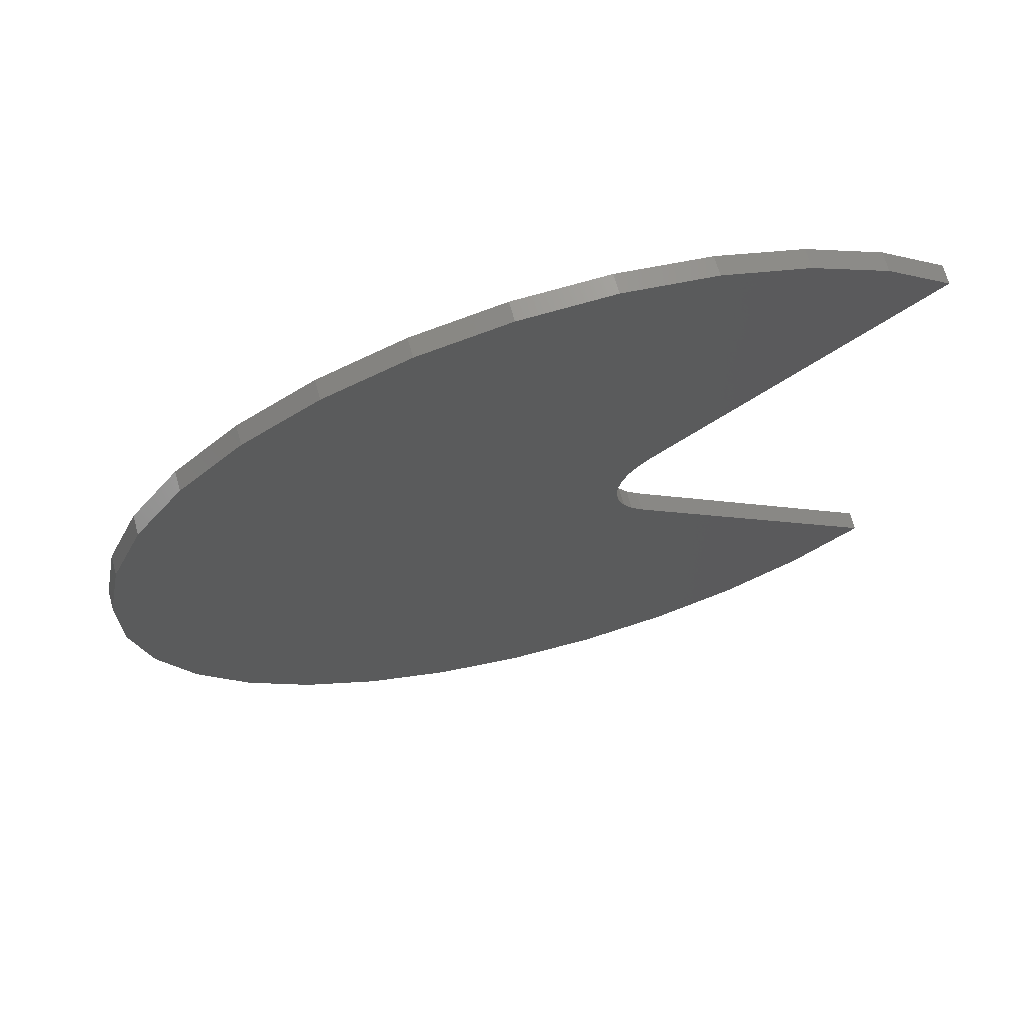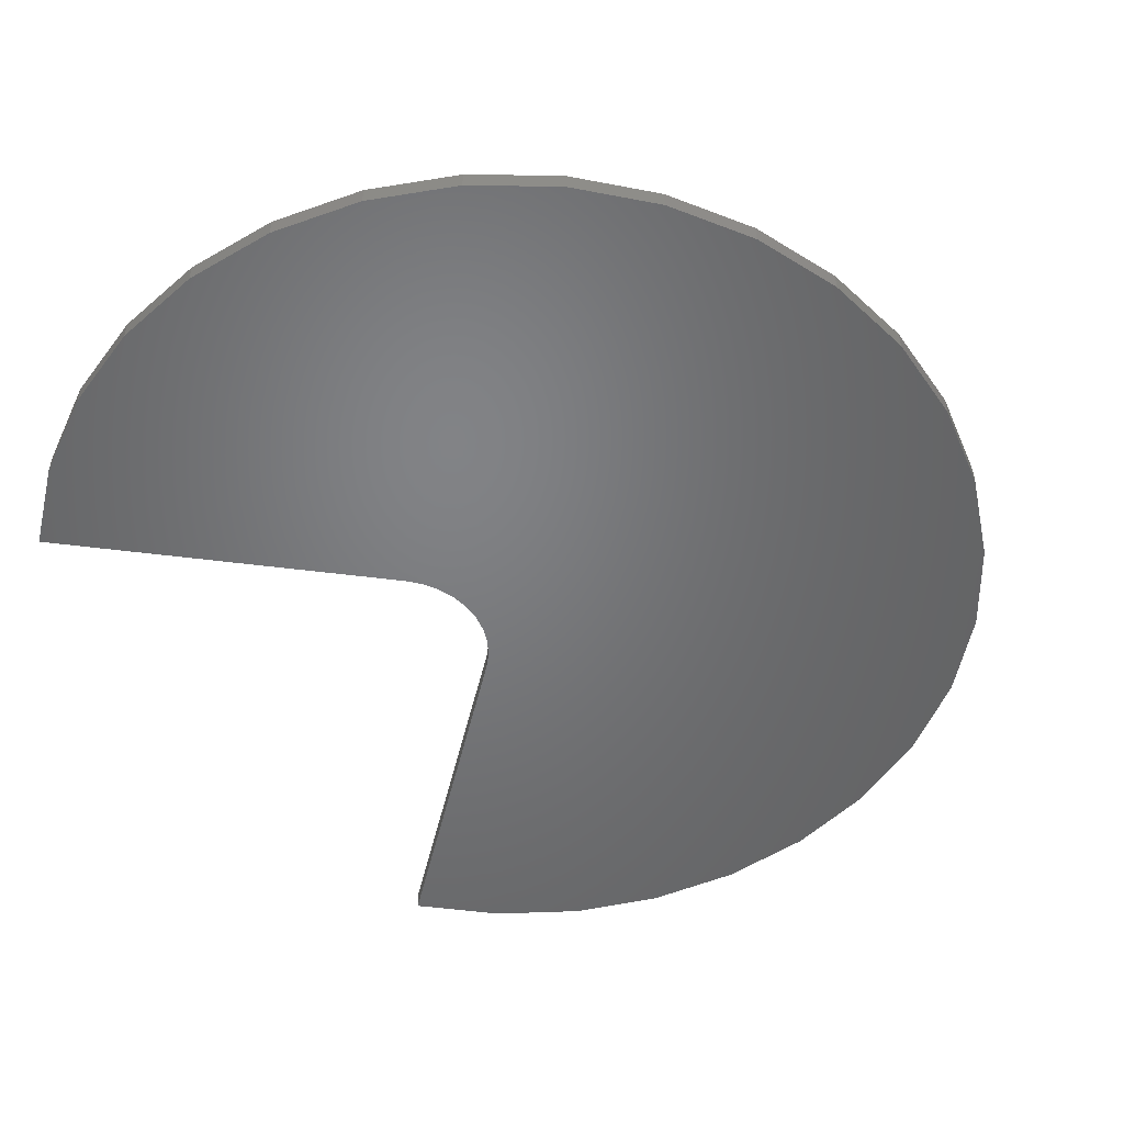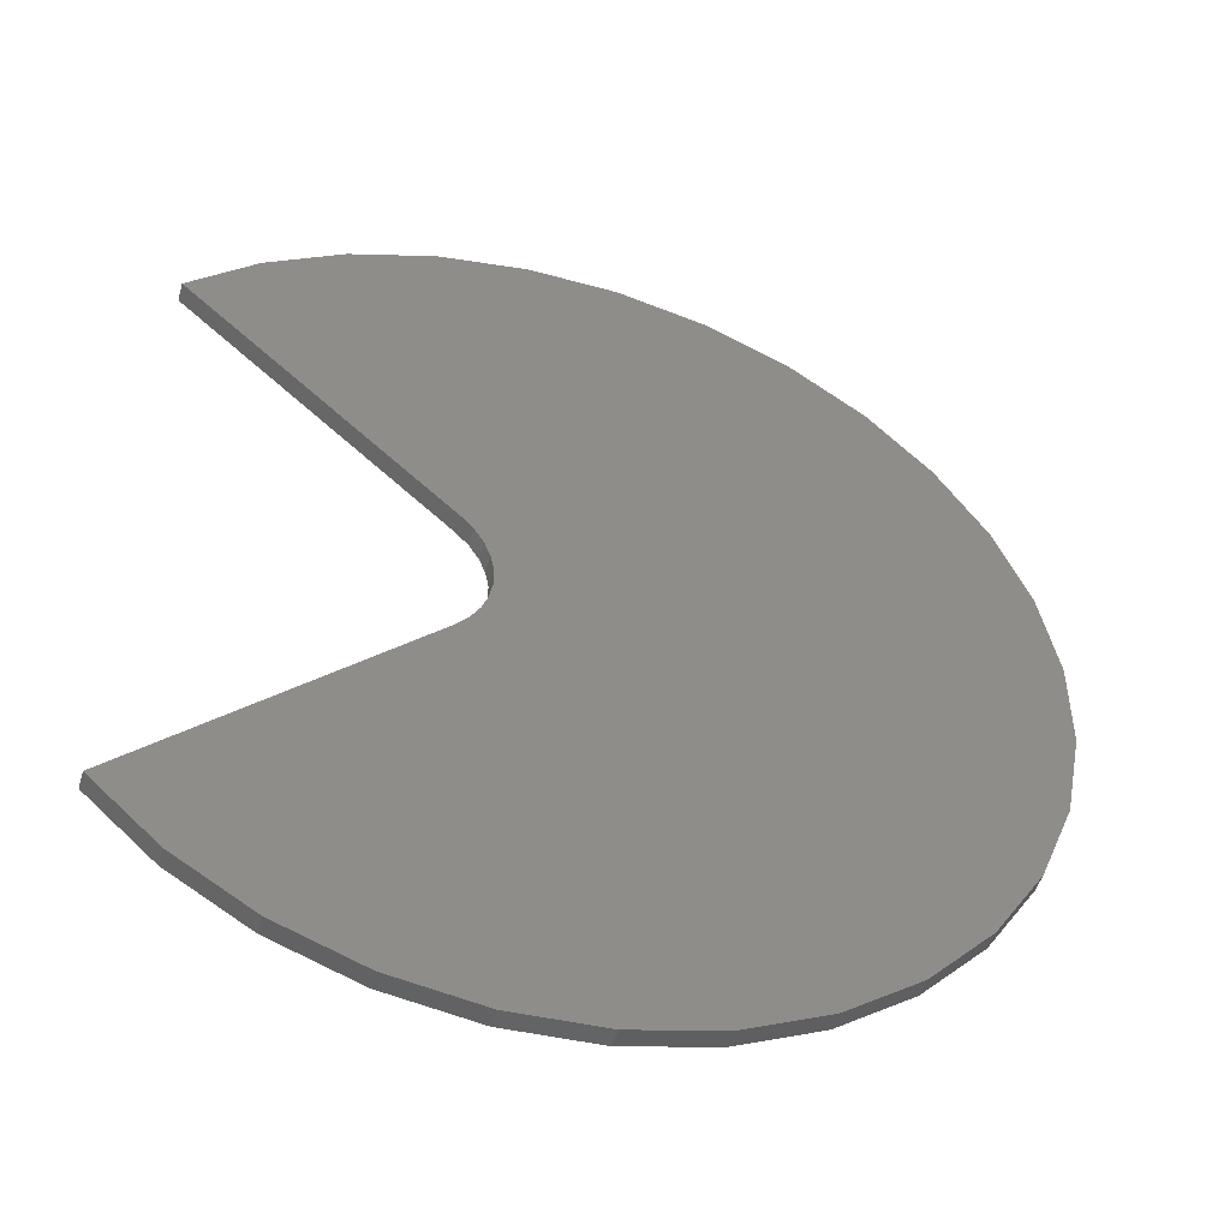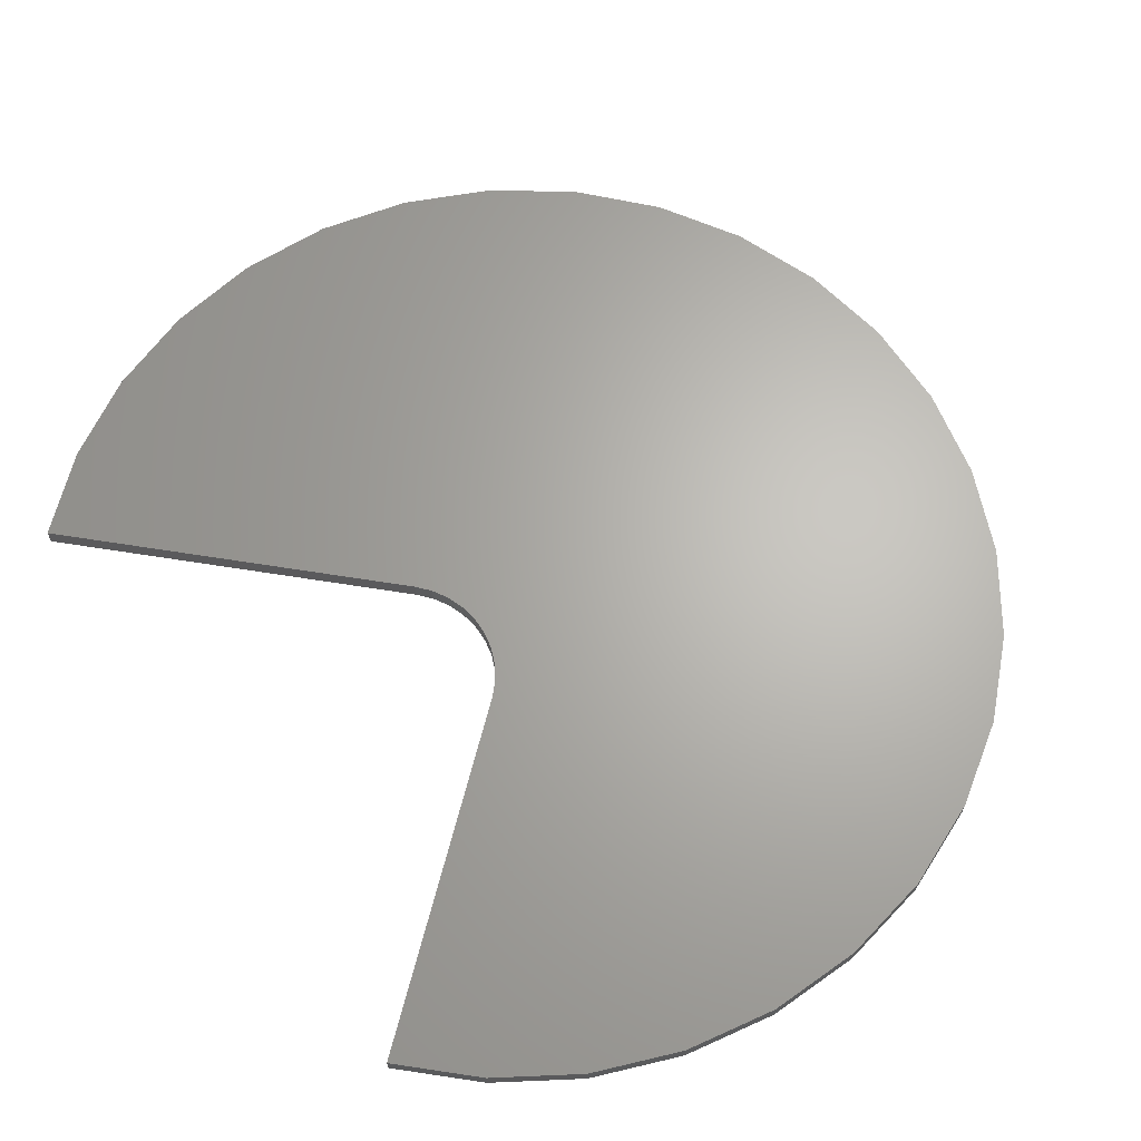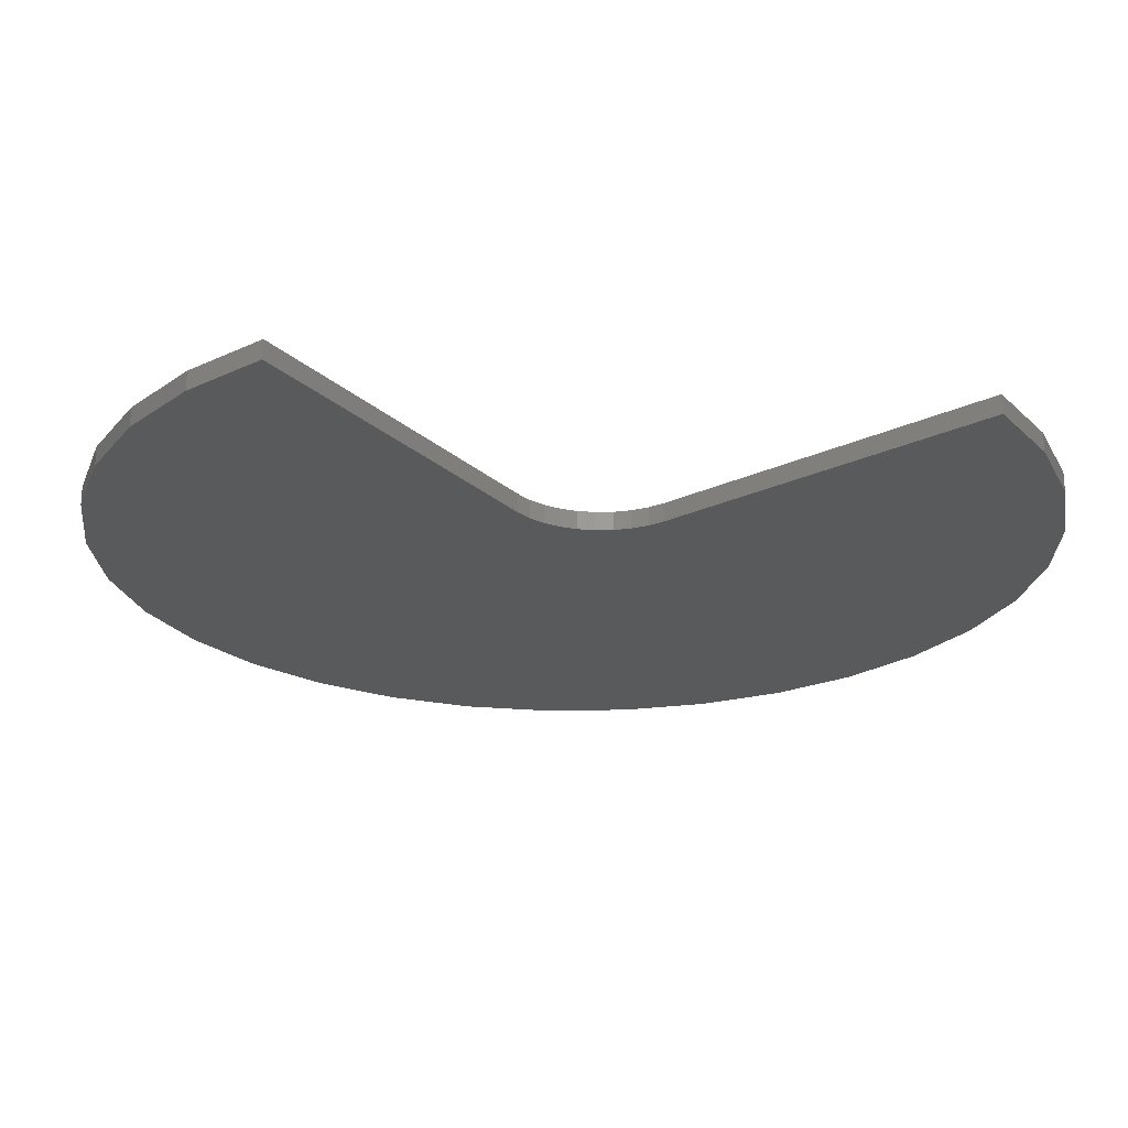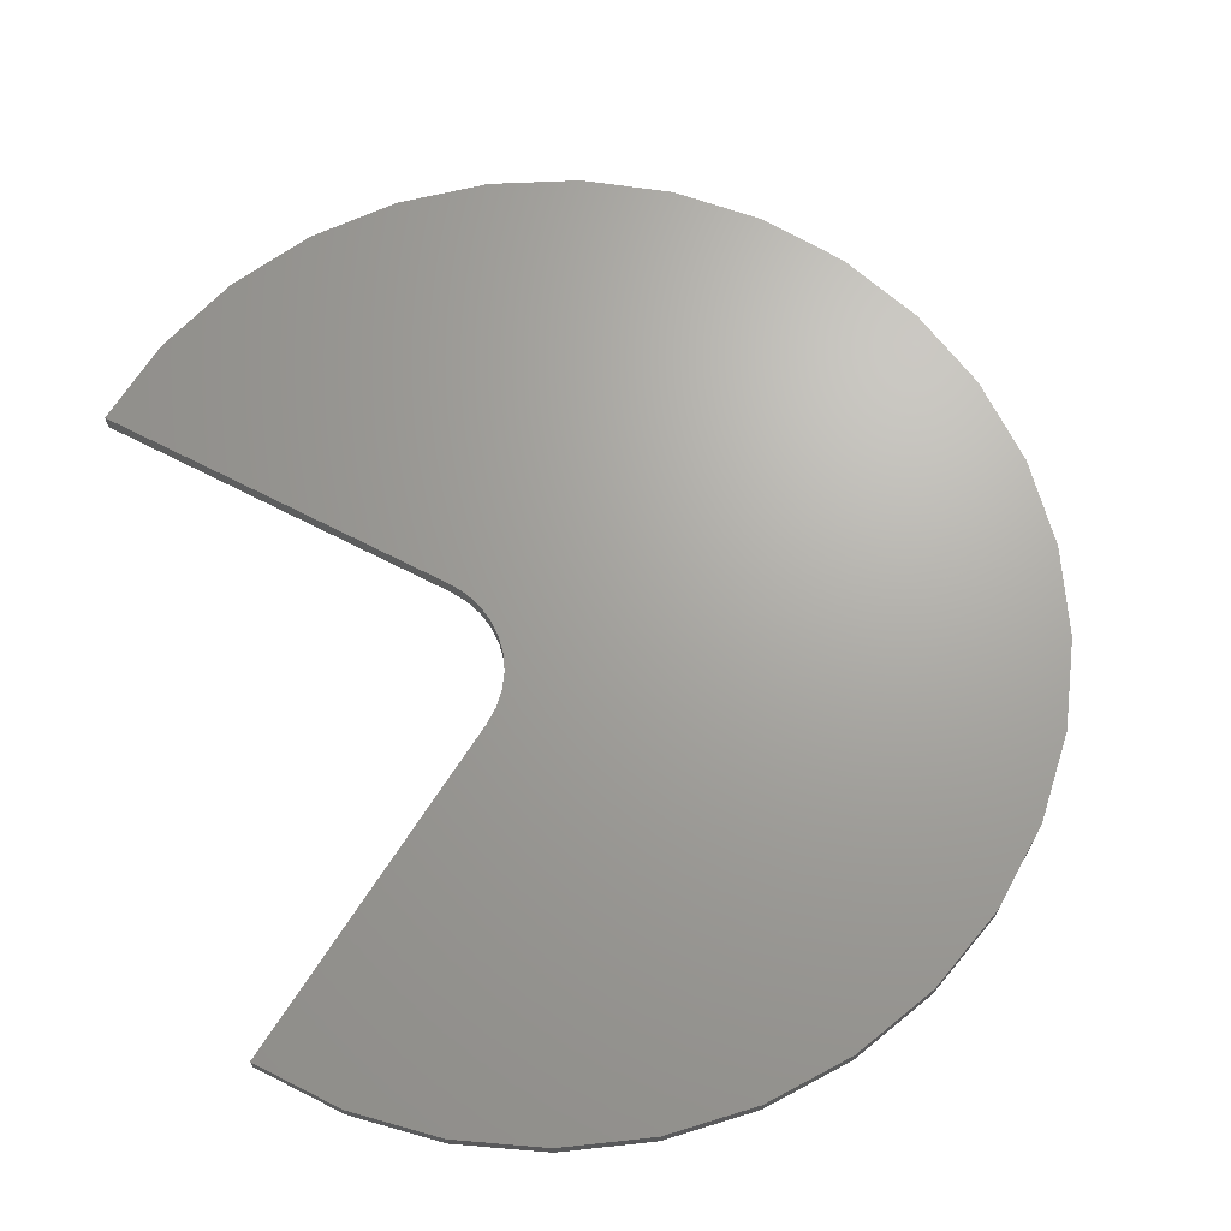
<metadata>
{"format":"stl","ext":"stl","renderer":"f3d","projection":"perspective","resolution":1024,"background":"white","views":[{"elev":69.1,"azim":164.4,"up":"+Z"},{"elev":-50.8,"azim":34.0,"up":"+Y"},{"elev":-49.2,"azim":-16.0,"up":"+Z"},{"elev":65.4,"azim":-33.7,"up":"+Y"},{"elev":-22.9,"azim":-99.1,"up":"+Y"},{"elev":67.6,"azim":-15.4,"up":"+Y"}]}
</metadata>
<code>
# stl→obj: 72 verts, 140 faces
v -0.06573 -0.01562 -0.05905
v -0.06573 2.386e-17 -0.05905
v -0.2891 -0.01562 -0.2656
v -0.2891 -1.33e-19 -0.2656
v -0.2891 -0.01562 0.2567
v -0.2891 2.886e-17 0.2567
v -0.06652 -0.01562 0.05637
v -0.06652 3.023e-17 0.05637
v -0.09986 4.574e-17 0.3716
v -0.02611 5.05e-17 0.3836
v 0.04856 5.452e-17 0.3812
v -0.04908 2.993e-17 0.03359
v -0.05675 3.018e-17 0.04579
v 0.3861 5.392e-17 0.03287
v -0.04379 2.948e-17 0.02019
v -0.04104 2.885e-17 0.00604
v 0.3438 3.951e-17 -0.1844
v 0.303 3.377e-17 -0.247
v 0.04856 1.169e-17 -0.3902
v -0.02611 7.419e-18 -0.3925
v -0.09986 3.99e-18 -0.3805
v 0.303 6.069e-17 0.2381
v 0.3438 5.948e-17 0.1755
v 0.3718 5.72e-17 0.1062
v 0.1214 5.764e-17 0.3646
v 0.1897 5.976e-17 0.3344
v -0.17 4.042e-17 0.3457
v 0.251 6.079e-17 0.2917
v -0.2338 3.472e-17 0.3069
v -0.0435 2.713e-17 -0.02255
v -0.04095 2.805e-17 -0.008369
v 0.3861 4.977e-17 -0.04184
v -0.0561 2.499e-17 -0.04833
v 0.3718 4.491e-17 -0.1152
v -0.04861 2.609e-17 -0.03602
v 0.1214 1.666e-17 -0.3736
v -0.17 1.535e-18 -0.3547
v 0.1897 2.213e-17 -0.3434
v -0.2338 1.433e-19 -0.3159
v 0.251 2.79e-17 -0.3007
v 0.04856 -0.01562 0.3812
v -0.02611 -0.01562 0.3836
v -0.09986 -0.01562 0.3716
v 0.3861 -0.01562 0.03287
v -0.05675 -0.01562 0.04579
v -0.04908 -0.01562 0.03359
v -0.04379 -0.01562 0.02019
v -0.04104 -0.01562 0.00604
v 0.303 -0.01562 -0.247
v 0.3438 -0.01562 -0.1844
v -0.09986 -0.01562 -0.3805
v -0.02611 -0.01562 -0.3925
v 0.04856 -0.01562 -0.3902
v 0.3718 -0.01562 0.1062
v 0.3438 -0.01562 0.1755
v 0.303 -0.01562 0.2381
v -0.2338 -0.01562 0.3069
v 0.251 -0.01562 0.2917
v -0.17 -0.01562 0.3457
v 0.1897 -0.01562 0.3344
v 0.1214 -0.01562 0.3646
v 0.3861 -0.01562 -0.04184
v -0.04095 -0.01562 -0.008369
v -0.0435 -0.01562 -0.02255
v 0.3718 -0.01562 -0.1152
v -0.0561 -0.01562 -0.04833
v -0.04861 -0.01562 -0.03602
v 0.251 -0.01562 -0.3007
v -0.2338 -0.01562 -0.3159
v 0.1897 -0.01562 -0.3434
v -0.17 -0.01562 -0.3547
v 0.1214 -0.01562 -0.3736
f 1 2 3
f 3 2 4
f 5 6 7
f 7 6 8
f 9 10 11
f 12 13 14
f 15 12 14
f 16 15 14
f 17 18 4
f 19 20 21
f 8 6 22
f 8 22 23
f 8 23 24
f 8 24 14
f 8 14 13
f 11 25 9
f 9 25 26
f 9 26 27
f 27 26 28
f 27 28 29
f 29 28 22
f 29 22 6
f 30 31 32
f 32 31 16
f 32 16 14
f 33 34 2
f 2 34 17
f 2 17 4
f 30 32 35
f 35 32 34
f 35 34 33
f 19 21 36
f 36 21 37
f 36 37 38
f 38 37 39
f 38 39 40
f 40 39 4
f 40 4 18
f 41 42 43
f 44 45 46
f 44 46 47
f 44 47 48
f 3 49 50
f 51 52 53
f 7 45 44
f 7 44 54
f 7 54 55
f 7 55 56
f 7 56 5
f 5 56 57
f 57 56 58
f 57 58 59
f 59 58 60
f 59 60 43
f 43 60 61
f 43 61 41
f 44 48 62
f 62 48 63
f 62 63 64
f 3 50 1
f 1 50 65
f 1 65 66
f 66 65 67
f 67 65 62
f 67 62 64
f 49 3 68
f 68 3 69
f 68 69 70
f 70 69 71
f 70 71 72
f 72 71 51
f 72 51 53
f 16 47 15
f 15 47 46
f 15 46 12
f 12 46 45
f 12 45 13
f 13 45 7
f 13 7 8
f 47 16 48
f 48 16 31
f 48 31 63
f 63 31 30
f 63 30 64
f 64 30 35
f 64 35 67
f 67 35 33
f 67 33 66
f 66 33 2
f 66 2 1
f 6 5 29
f 29 5 57
f 29 57 27
f 27 57 59
f 27 59 9
f 9 59 43
f 9 43 10
f 10 43 42
f 10 42 11
f 11 42 41
f 11 41 25
f 25 41 61
f 25 61 26
f 26 61 60
f 26 60 28
f 28 60 58
f 28 58 22
f 22 58 56
f 22 56 23
f 23 56 55
f 23 55 24
f 24 55 54
f 24 54 14
f 14 54 44
f 14 44 32
f 32 44 62
f 32 62 34
f 34 62 65
f 34 65 17
f 17 65 50
f 17 50 18
f 18 50 49
f 18 49 40
f 40 49 68
f 40 68 38
f 38 68 70
f 38 70 36
f 36 70 72
f 36 72 19
f 19 72 53
f 19 53 20
f 20 53 52
f 20 52 21
f 21 52 51
f 21 51 37
f 37 51 71
f 37 71 39
f 39 71 69
f 39 69 4
f 4 69 3

</code>
